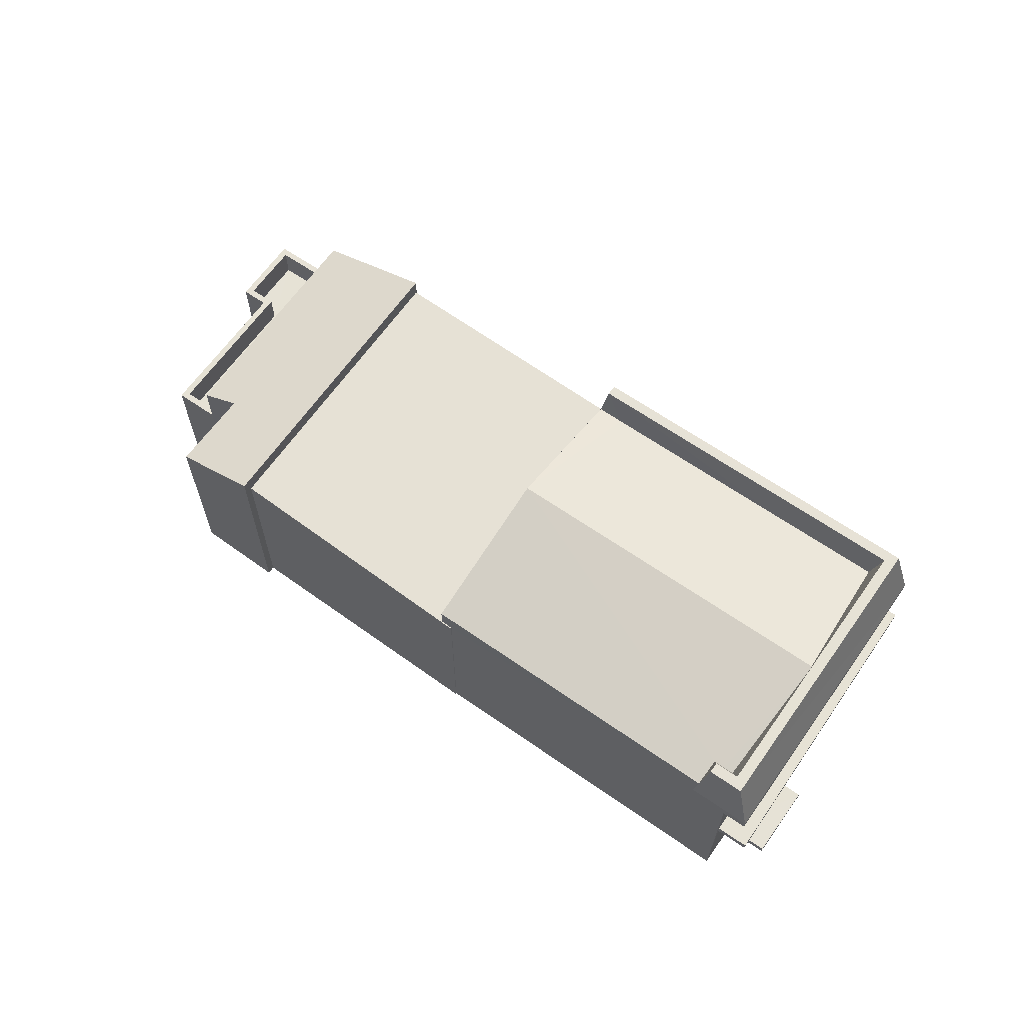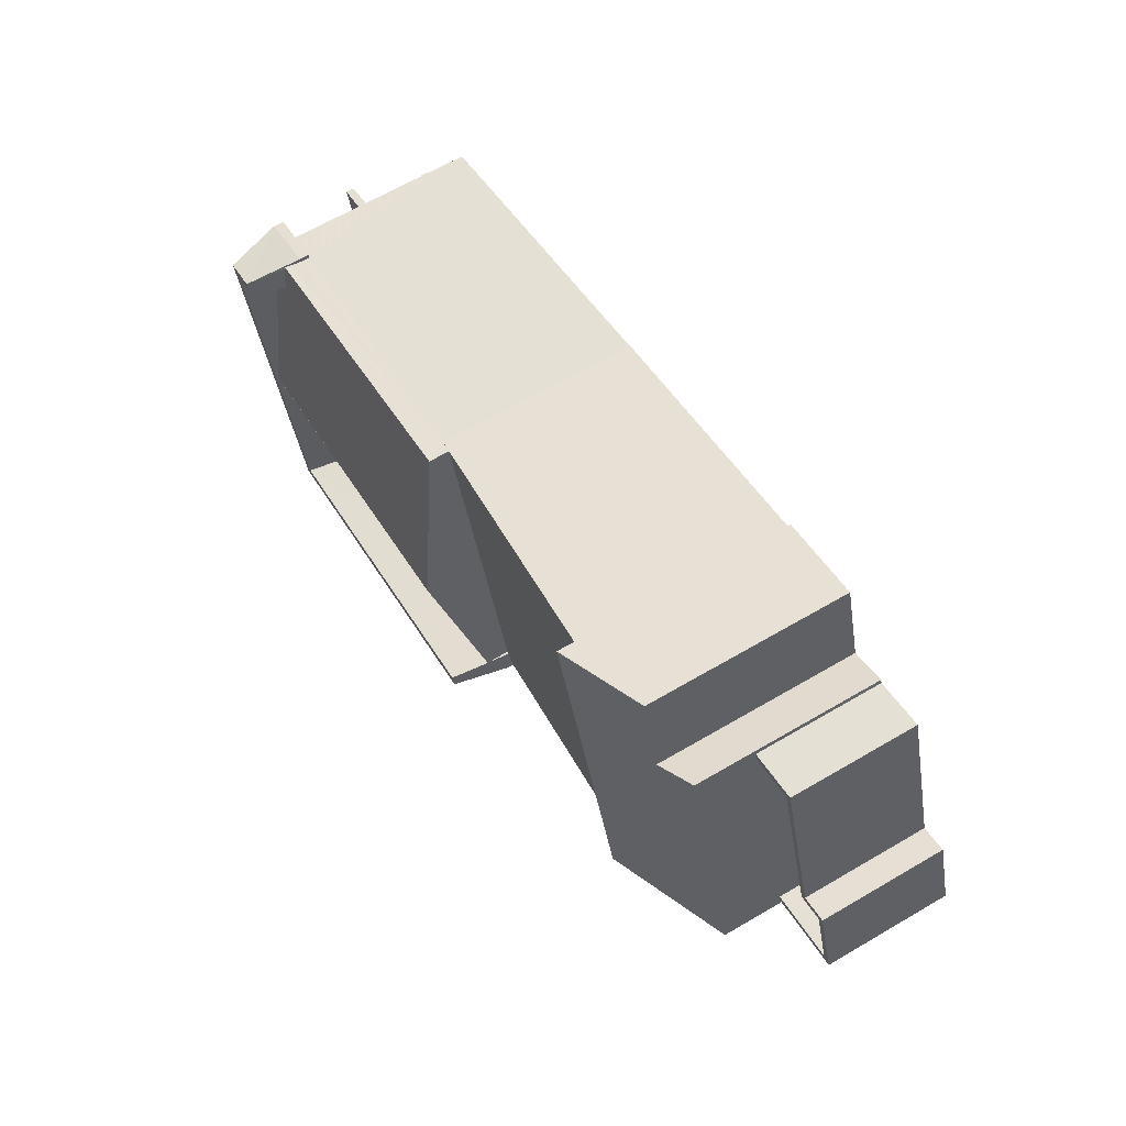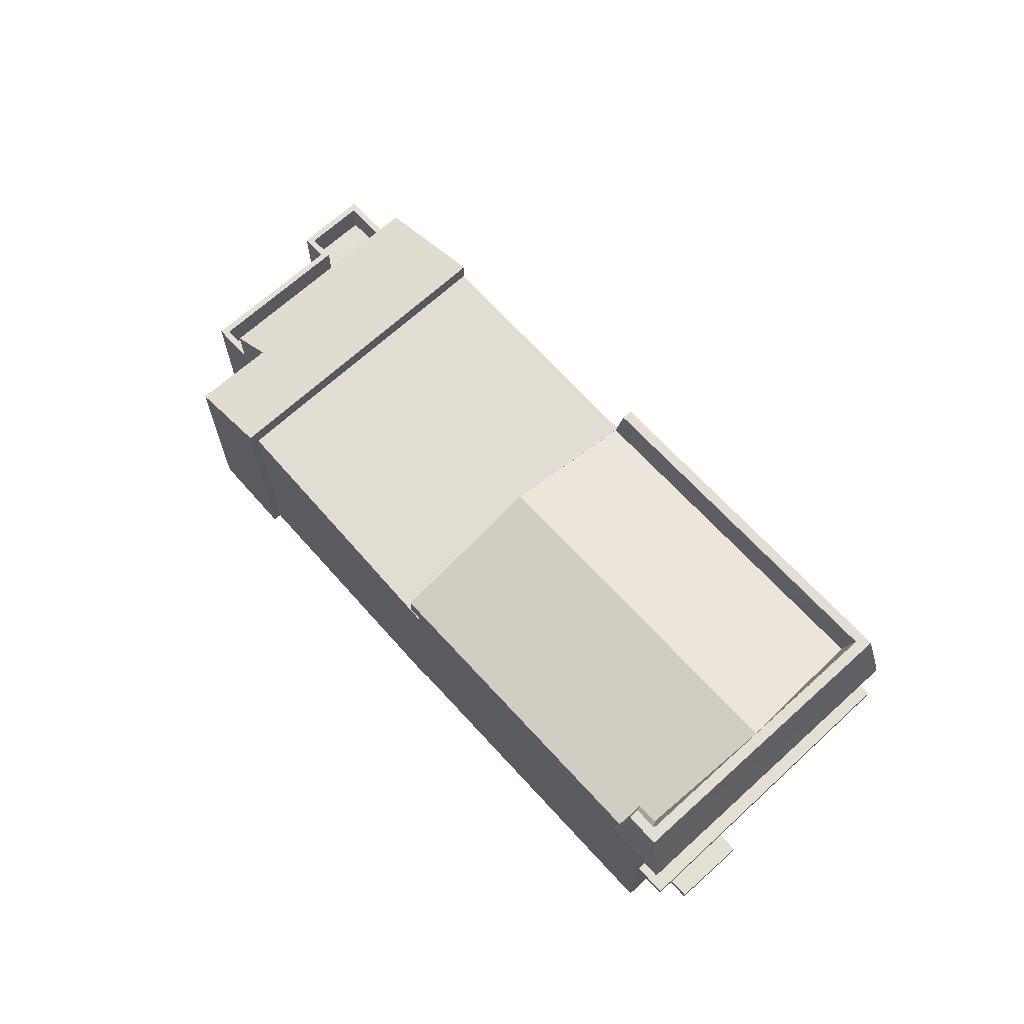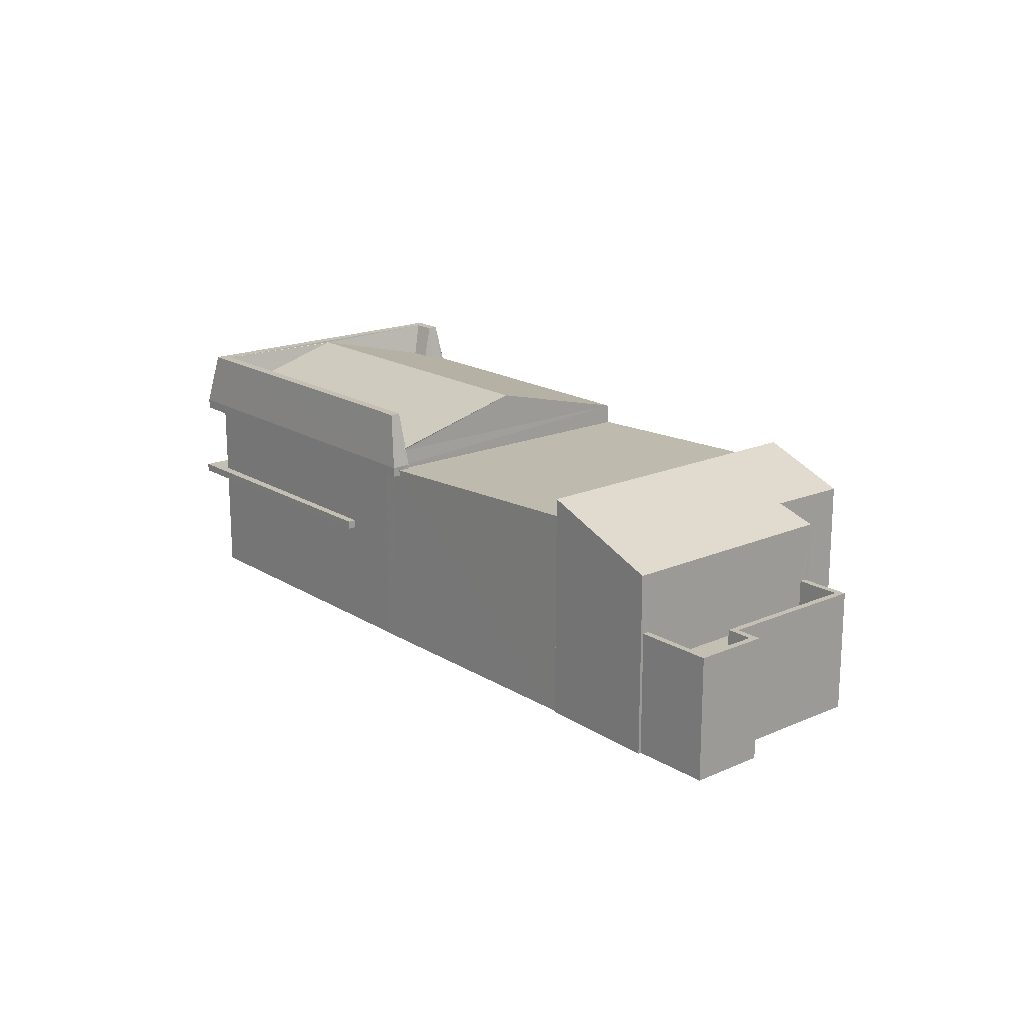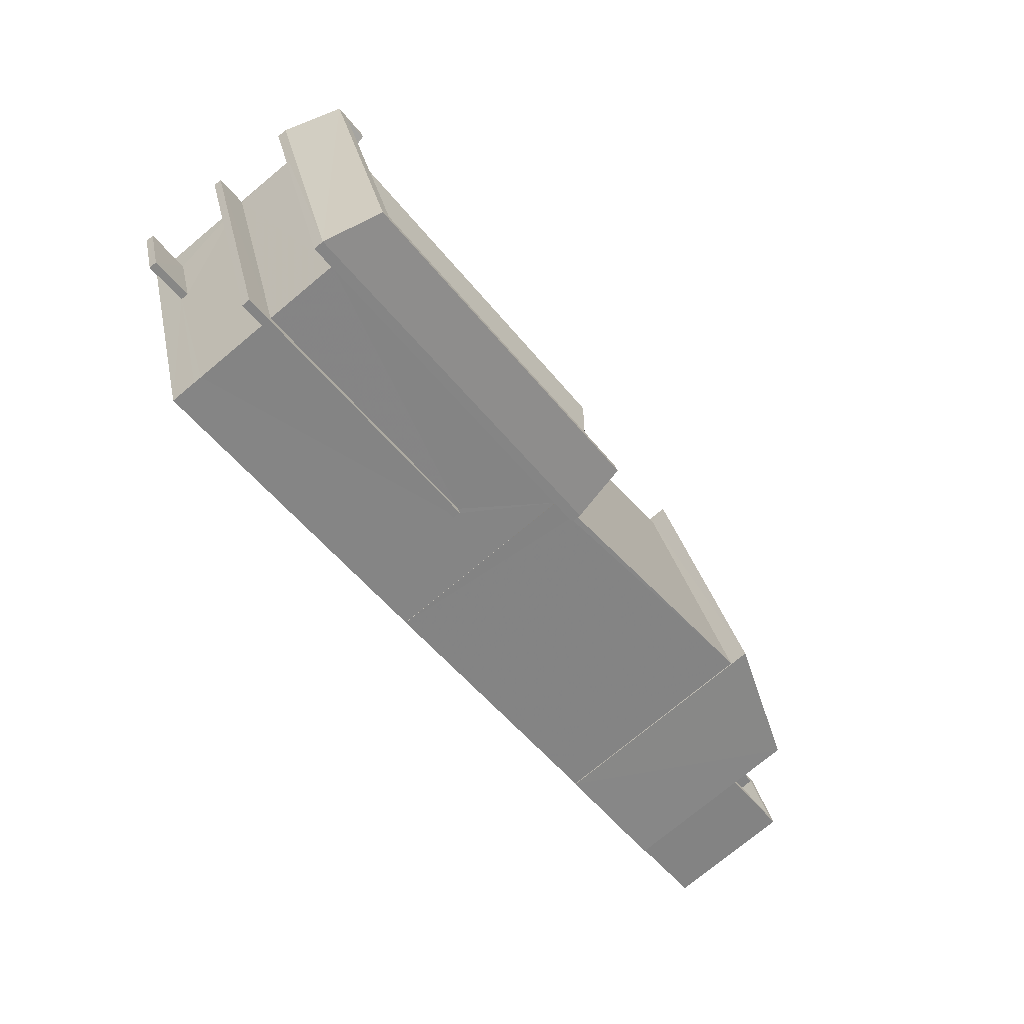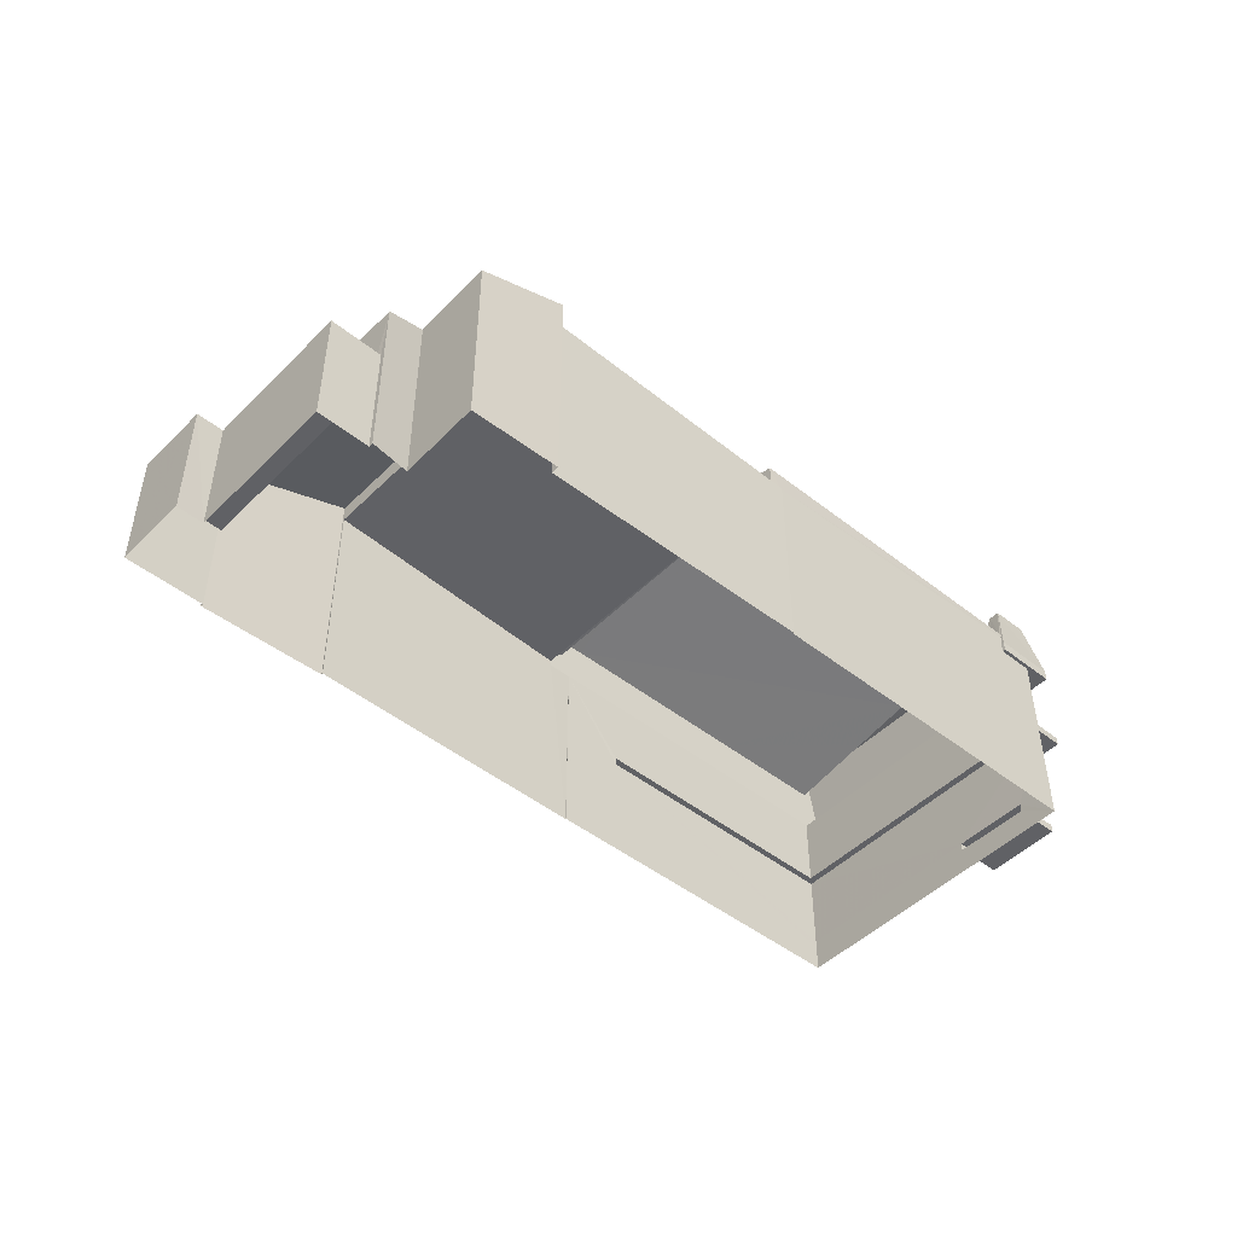
<metadata>
{"format":"obj","ext":"obj","renderer":"f3d","projection":"perspective","resolution":1024,"background":"white","views":[{"elev":63.9,"azim":-126.6,"up":"+Z"},{"elev":66.1,"azim":59.7,"up":"+Y"},{"elev":66.8,"azim":-114.1,"up":"+Z"},{"elev":18.0,"azim":68.3,"up":"+Z"},{"elev":-75.5,"azim":-50.3,"up":"+Y"},{"elev":-47.3,"azim":156.6,"up":"+Z"}]}
</metadata>
<code>
v -8.884e+04 -1.006e+05 2.345
v -8.884e+04 -1.006e+05 2.346
v -8.884e+04 -1.006e+05 2.346
v -8.884e+04 -1.006e+05 2.346
v -8.884e+04 -1.006e+05 2.347
v -8.884e+04 -1.006e+05 2.346
v -8.884e+04 -1.006e+05 2.346
v -8.884e+04 -1.006e+05 2.346
v -8.884e+04 -1.006e+05 2.346
v -8.884e+04 -1.006e+05 2.346
v -8.885e+04 -1.006e+05 2.348
v -8.886e+04 -1.006e+05 2.349
v -8.886e+04 -1.006e+05 2.347
v -8.884e+04 -1.006e+05 2.347
v -8.884e+04 -1.006e+05 2.347
v -8.884e+04 -1.006e+05 2.347
v -8.885e+04 -1.006e+05 2.346
v -8.885e+04 -1.006e+05 2.346
v -8.884e+04 -1.006e+05 2.347
v -8.885e+04 -1.006e+05 2.348
v -8.886e+04 -1.006e+05 3.135
v -8.886e+04 -1.006e+05 3.136
v -8.886e+04 -1.006e+05 3.135
v -8.886e+04 -1.006e+05 3.135
v -8.885e+04 -1.006e+05 5.706
v -8.885e+04 -1.006e+05 5.706
v -8.886e+04 -1.006e+05 5.707
v -8.886e+04 -1.006e+05 5.705
v -8.886e+04 -1.006e+05 5.705
v -8.886e+04 -1.006e+05 5.707
v -8.886e+04 -1.006e+05 8.195
v -8.886e+04 -1.006e+05 8.195
v -8.886e+04 -1.006e+05 8.195
v -8.886e+04 -1.006e+05 8.195
v -8.885e+04 -1.006e+05 8.196
v -8.885e+04 -1.006e+05 8.196
v -8.885e+04 -1.006e+05 8.196
v -8.886e+04 -1.006e+05 8.197
v -8.886e+04 -1.006e+05 8.197
v -8.885e+04 -1.006e+05 8.196
v -8.885e+04 -1.006e+05 10.22
v -8.885e+04 -1.006e+05 10.22
v -8.886e+04 -1.006e+05 10.22
v -8.886e+04 -1.006e+05 10.22
v -8.886e+04 -1.006e+05 10.22
v -8.886e+04 -1.006e+05 10.22
v -8.886e+04 -1.006e+05 10.22
v -8.886e+04 -1.006e+05 10.22
v -8.885e+04 -1.006e+05 8.495
v -8.885e+04 -1.006e+05 9.036
v -8.885e+04 -1.006e+05 8.496
v -8.885e+04 -1.006e+05 9.037
v -8.885e+04 -1.006e+05 9.043
v -8.886e+04 -1.006e+05 8.497
v -8.886e+04 -1.006e+05 8.495
v -8.886e+04 -1.006e+05 8.495
v -8.884e+04 -1.006e+05 8.335
v -8.884e+04 -1.006e+05 9.297
v -8.884e+04 -1.006e+05 8.352
v -8.884e+04 -1.006e+05 7.933
v -8.884e+04 -1.006e+05 7.94
v -8.884e+04 -1.006e+05 9.3
v -8.886e+04 -1.006e+05 3.385
v -8.886e+04 -1.006e+05 3.385
v -8.886e+04 -1.006e+05 3.386
v -8.886e+04 -1.006e+05 3.385
v -8.885e+04 -1.006e+05 8.373
v -8.884e+04 -1.006e+05 8.747
v -8.885e+04 -1.006e+05 8.373
v -8.885e+04 -1.006e+05 8.364
v -8.885e+04 -1.006e+05 8.368
v -8.885e+04 -1.006e+05 8.345
v -8.885e+04 -1.006e+05 8.345
v -8.884e+04 -1.006e+05 8.738
v -8.885e+04 -1.006e+05 9.069
v -8.886e+04 -1.006e+05 10.14
v -8.886e+04 -1.006e+05 9.071
v -8.886e+04 -1.006e+05 9.686
v -8.886e+04 -1.006e+05 9.072
v -8.885e+04 -1.006e+05 9.037
v -8.886e+04 -1.006e+05 9.179
v -8.886e+04 -1.006e+05 9.179
v -8.886e+04 -1.006e+05 9.179
v -8.886e+04 -1.006e+05 8.992
v -8.886e+04 -1.006e+05 8.98
v -8.886e+04 -1.006e+05 8.836
v -8.885e+04 -1.006e+05 8.979
v -8.886e+04 -1.006e+05 9.09
v -8.885e+04 -1.006e+05 10.15
v -8.886e+04 -1.006e+05 10.16
v -8.884e+04 -1.006e+05 5.133
v -8.884e+04 -1.006e+05 5.133
v -8.884e+04 -1.006e+05 5.134
v -8.884e+04 -1.006e+05 5.134
v -8.884e+04 -1.006e+05 5.134
v -8.884e+04 -1.006e+05 5.134
v -8.884e+04 -1.006e+05 6.133
v -8.884e+04 -1.006e+05 6.133
v -8.884e+04 -1.006e+05 6.133
v -8.884e+04 -1.006e+05 6.133
v -8.884e+04 -1.006e+05 6.134
v -8.884e+04 -1.006e+05 6.134
v -8.884e+04 -1.006e+05 6.134
v -8.884e+04 -1.006e+05 6.134
v -8.884e+04 -1.006e+05 6.134
v -8.884e+04 -1.006e+05 6.134
v -8.884e+04 -1.006e+05 6.134
v -8.884e+04 -1.006e+05 6.134
v -8.885e+04 -1.006e+05 9.068
v -8.885e+04 -1.006e+05 5.956
v -8.886e+04 -1.006e+05 5.957
v -8.886e+04 -1.006e+05 5.957
v -8.886e+04 -1.006e+05 5.955
v -8.885e+04 -1.006e+05 5.956
v -8.886e+04 -1.006e+05 5.955
v -8.886e+04 -1.006e+05 8.495
v -8.885e+04 -1.006e+05 8.495
v -8.886e+04 -1.006e+05 3.137
v -8.886e+04 -1.006e+05 3.387
v -8.885e+04 -1.006e+05 8.981
f 1 2 3
f 4 5 6
f 7 8 6
f 7 9 10
f 1 9 2
f 11 12 13
f 14 15 16
f 5 14 6
f 2 17 18
f 11 13 17
f 19 20 11
f 14 16 19
f 7 6 9
f 9 19 2
f 6 14 19
f 17 2 19
f 19 11 17
f 6 19 9
f 21 22 23
f 21 24 22
f 25 26 27
f 28 27 29
f 29 27 30
f 27 26 30
f 31 32 33
f 34 31 33
f 35 36 37
f 34 38 39
f 38 36 39
f 40 37 38
f 34 33 38
f 37 36 38
f 41 42 43
f 41 43 44
f 43 45 44
f 46 47 48
f 48 47 45
f 43 48 45
f 49 50 51
f 51 50 41
f 52 50 49
f 50 53 41
f 54 51 44
f 55 56 47
f 57 58 59
f 60 59 61
f 61 59 62
f 59 58 62
f 63 64 65
f 66 63 65
f 51 41 44
f 67 68 69
f 70 71 69
f 72 70 73
f 69 68 74
f 70 74 73
f 70 69 74
f 75 76 77
f 76 78 77
f 78 79 77
f 80 52 49
f 56 45 47
f 81 46 48
f 81 82 46
f 82 83 46
f 46 84 47
f 47 85 55
f 55 85 86
f 84 85 47
f 85 84 87
f 88 89 87
f 84 88 87
f 76 43 78
f 43 90 48
f 48 90 81
f 76 90 43
f 78 43 79
f 91 92 93
f 94 93 95
f 95 93 96
f 93 92 96
f 97 98 99
f 100 98 97
f 101 102 103
f 104 102 101
f 105 106 107
f 100 97 107
f 106 102 104
f 97 108 107
f 106 105 102
f 108 105 107
f 76 75 89
f 76 89 90
f 53 50 89
f 109 53 89
f 75 109 89
f 110 111 112
f 112 111 113
f 110 114 111
f 113 111 115
f 42 41 53
f 109 42 53
f 56 54 45
f 54 44 45
f 81 90 82
f 83 89 88
f 82 90 83
f 90 89 83
f 86 116 55
f 88 46 83
f 88 84 46
f 69 49 67
f 35 67 36
f 36 67 51
f 67 49 51
f 2 18 73
f 74 2 73
f 69 117 49
f 69 71 117
f 30 113 29
f 30 112 113
f 24 118 119
f 66 24 119
f 116 31 55
f 116 32 31
f 22 64 23
f 22 65 64
f 118 12 25
f 12 11 25
f 27 119 25
f 119 118 25
f 111 114 38
f 38 114 40
f 25 11 40
f 114 25 40
f 16 61 62
f 16 15 61
f 37 20 35
f 20 19 35
f 35 68 67
f 35 19 68
f 50 52 89
f 120 87 89
f 80 120 89
f 52 80 89
f 97 91 93
f 108 97 93
f 106 4 6
f 107 106 6
f 57 59 9
f 1 57 9
f 103 102 95
f 96 103 95
f 43 42 77
f 79 43 77
f 75 42 109
f 75 77 42
f 66 65 22
f 24 66 22
f 26 110 112
f 30 26 112
f 14 101 15
f 61 15 101
f 61 99 60
f 10 98 7
f 60 98 10
f 103 96 92
f 103 92 99
f 99 98 60
f 61 101 103
f 61 103 99
f 25 110 26
f 25 114 110
f 98 100 8
f 7 98 8
f 60 10 9
f 59 60 9
f 18 72 73
f 18 17 72
f 34 54 56
f 34 39 54
f 100 6 8
f 100 107 6
f 37 40 11
f 20 37 11
f 14 5 104
f 101 14 104
f 102 94 95
f 102 105 94
f 99 91 97
f 99 92 91
f 19 16 68
f 16 62 68
f 2 74 3
f 74 62 58
f 68 62 74
f 3 74 58
f 120 117 87
f 117 70 87
f 117 71 70
f 106 5 4
f 106 104 5
f 36 51 54
f 39 36 54
f 28 29 113
f 115 28 113
f 57 1 3
f 58 57 3
f 85 87 72
f 87 70 72
f 86 85 72
f 13 33 32
f 116 86 72
f 13 32 17
f 32 72 17
f 116 72 32
f 111 38 115
f 24 12 118
f 24 13 12
f 38 33 115
f 33 13 28
f 66 119 27
f 115 33 28
f 66 27 28
f 66 28 63
f 63 13 21
f 24 21 13
f 28 13 63
f 105 93 94
f 105 108 93
f 56 55 31
f 34 56 31
f 21 23 64
f 63 21 64
f 120 49 117
f 120 80 49

</code>
